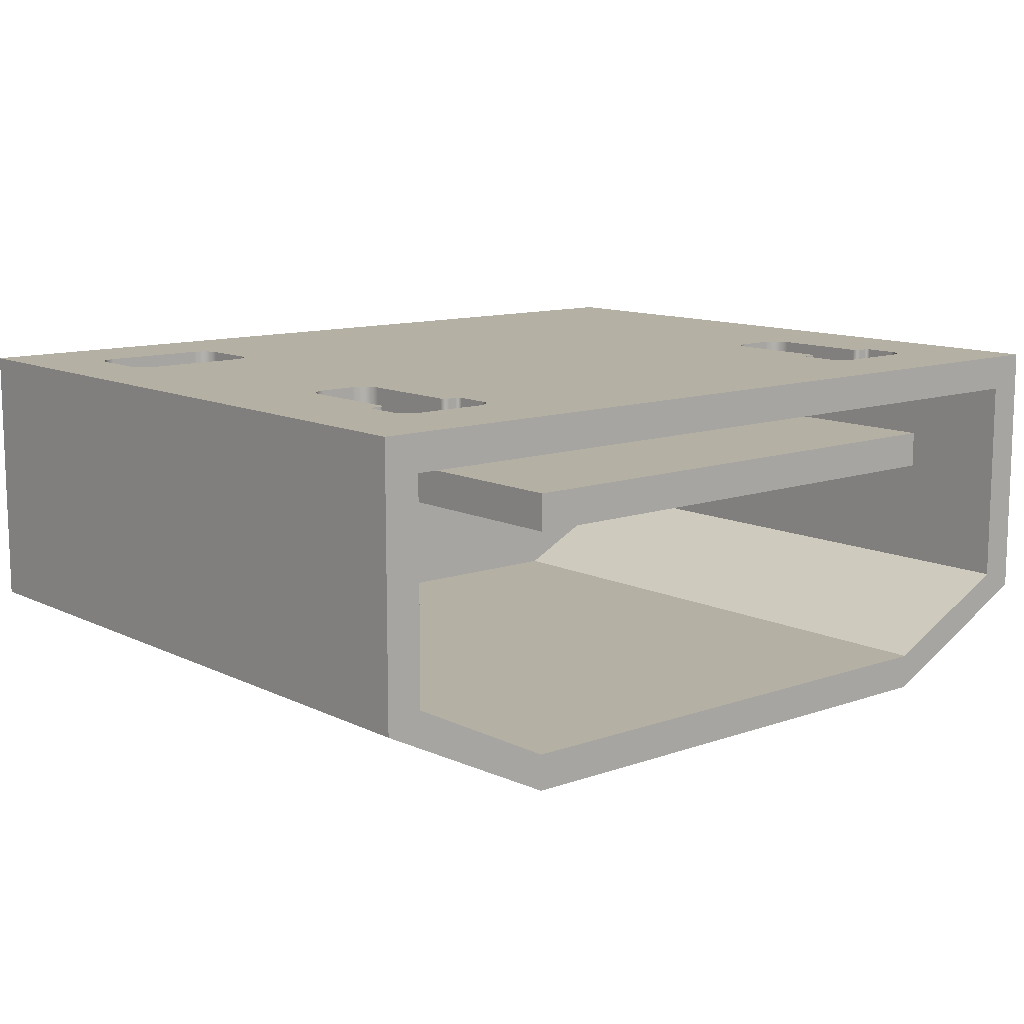
<metadata>
{"format":"obj","ext":"obj","renderer":"f3d","projection":"perspective","resolution":1024,"background":"white","views":[{"elev":11.4,"azim":-40.4,"up":"+Y"}]}
</metadata>
<code>
v 0.2514 0.5 0.1
v 0.31 0.5 0.1
v 0.31 0.48 0.1
v 0.2514 0.48 0.1
v 0.31 0.5 0.1
v 0.3138 0.5 0.09924
v 0.3171 0.5 0.09707
v 0.3192 0.5 0.09383
v 0.32 0.5 0.09
v 0.32 0.48 0.09
v 0.3192 0.48 0.09383
v 0.3171 0.48 0.09707
v 0.3138 0.48 0.09924
v 0.31 0.48 0.1
v 0.32 0.5 0.09
v 0.32 0.5 0.06
v 0.32 0.48 0.06
v 0.32 0.48 0.09
v 0.32 0.5 0.06
v 0.3192 0.5 0.05617
v 0.3171 0.5 0.05293
v 0.3138 0.5 0.05076
v 0.31 0.5 0.05
v 0.31 0.48 0.05
v 0.3138 0.48 0.05076
v 0.3171 0.48 0.05293
v 0.3192 0.48 0.05617
v 0.32 0.48 0.06
v 0.2514 0.5 0.05
v 0.2475 0.5 0.05076
v 0.2443 0.5 0.05293
v 0.2421 0.5 0.05617
v 0.2414 0.5 0.06
v 0.2414 0.48 0.06
v 0.2421 0.48 0.05617
v 0.2443 0.48 0.05293
v 0.2475 0.48 0.05076
v 0.2514 0.48 0.05
v 0.2414 0.5 0.06
v 0.2414 0.5 0.09
v 0.2414 0.48 0.09
v 0.2414 0.48 0.06
v 0.2414 0.5 0.09
v 0.2421 0.5 0.09383
v 0.2443 0.5 0.09707
v 0.2475 0.5 0.09924
v 0.2514 0.5 0.1
v 0.2514 0.48 0.1
v 0.2475 0.48 0.09924
v 0.2443 0.48 0.09707
v 0.2421 0.48 0.09383
v 0.2414 0.48 0.09
v 0.592 0.5 0.32
v 0.591 0.5 0.3203
v 0.5903 0.5 0.321
v 0.59 0.5 0.322
v 0.59 0.48 0.322
v 0.5903 0.48 0.321
v 0.591 0.48 0.3203
v 0.592 0.48 0.32
v 0.59 0.5 0.322
v 0.59 0.5 0.34
v 0.59 0.48 0.34
v 0.59 0.48 0.322
v 0.59 0.5 0.34
v 0.5908 0.5 0.3438
v 0.5929 0.5 0.3471
v 0.5962 0.5 0.3492
v 0.6 0.5 0.35
v 0.6 0.48 0.35
v 0.5962 0.48 0.3492
v 0.5929 0.48 0.3471
v 0.5908 0.48 0.3438
v 0.59 0.48 0.34
v 0.6 0.5 0.35
v 0.64 0.5 0.35
v 0.64 0.48 0.35
v 0.6 0.48 0.35
v 0.64 0.5 0.35
v 0.6438 0.5 0.3492
v 0.6471 0.5 0.3471
v 0.6492 0.5 0.3438
v 0.65 0.5 0.34
v 0.65 0.48 0.34
v 0.6492 0.48 0.3438
v 0.6471 0.48 0.3471
v 0.6438 0.48 0.3492
v 0.64 0.48 0.35
v 0.65 0.5 0.34
v 0.65 0.5 0.322
v 0.65 0.48 0.322
v 0.65 0.48 0.34
v 0.65 0.5 0.322
v 0.6497 0.5 0.321
v 0.649 0.5 0.3203
v 0.648 0.5 0.32
v 0.648 0.48 0.32
v 0.649 0.48 0.3203
v 0.6497 0.48 0.321
v 0.65 0.48 0.322
v 0.648 0.5 0.32
v 0.643 0.5 0.32
v 0.643 0.48 0.32
v 0.648 0.48 0.32
v 0.643 0.5 0.32
v 0.6415 0.5 0.3196
v 0.6404 0.5 0.3185
v 0.64 0.5 0.317
v 0.64 0.48 0.317
v 0.6404 0.48 0.3185
v 0.6415 0.48 0.3196
v 0.643 0.48 0.32
v 0.64 0.5 0.317
v 0.64 0.5 0.26
v 0.64 0.48 0.26
v 0.64 0.48 0.317
v 0.64 0.5 0.26
v 0.6392 0.5 0.2562
v 0.6371 0.5 0.2529
v 0.6338 0.5 0.2508
v 0.63 0.5 0.25
v 0.63 0.48 0.25
v 0.6338 0.48 0.2508
v 0.6371 0.48 0.2529
v 0.6392 0.48 0.2562
v 0.64 0.48 0.26
v 0.63 0.5 0.25
v 0.61 0.5 0.25
v 0.61 0.48 0.25
v 0.63 0.48 0.25
v 0.61 0.5 0.25
v 0.6062 0.5 0.2508
v 0.6029 0.5 0.2529
v 0.6008 0.5 0.2562
v 0.6 0.5 0.26
v 0.6 0.48 0.26
v 0.6008 0.48 0.2562
v 0.6029 0.48 0.2529
v 0.6062 0.48 0.2508
v 0.61 0.48 0.25
v 0.6 0.5 0.26
v 0.6 0.5 0.317
v 0.6 0.48 0.317
v 0.6 0.48 0.26
v 0.6 0.5 0.317
v 0.5996 0.5 0.3185
v 0.5985 0.5 0.3196
v 0.597 0.5 0.32
v 0.597 0.48 0.32
v 0.5985 0.48 0.3196
v 0.5996 0.48 0.3185
v 0.6 0.48 0.317
v 0.597 0.5 0.32
v 0.592 0.5 0.32
v 0.592 0.48 0.32
v 0.597 0.48 0.32
v 0.26 0.5 0.35
v 0.3 0.5 0.35
v 0.3 0.48 0.35
v 0.26 0.48 0.35
v 0.3 0.5 0.35
v 0.3038 0.5 0.3492
v 0.3071 0.5 0.3471
v 0.3092 0.5 0.3438
v 0.31 0.5 0.34
v 0.31 0.48 0.34
v 0.3092 0.48 0.3438
v 0.3071 0.48 0.3471
v 0.3038 0.48 0.3492
v 0.3 0.48 0.35
v 0.31 0.5 0.34
v 0.31 0.5 0.322
v 0.31 0.48 0.322
v 0.31 0.48 0.34
v 0.31 0.5 0.322
v 0.3097 0.5 0.321
v 0.309 0.5 0.3203
v 0.308 0.5 0.32
v 0.308 0.48 0.32
v 0.309 0.48 0.3203
v 0.3097 0.48 0.321
v 0.31 0.48 0.322
v 0.308 0.5 0.32
v 0.303 0.5 0.32
v 0.303 0.48 0.32
v 0.308 0.48 0.32
v 0.303 0.5 0.32
v 0.3015 0.5 0.3196
v 0.3004 0.5 0.3185
v 0.3 0.5 0.317
v 0.3 0.48 0.317
v 0.3004 0.48 0.3185
v 0.3015 0.48 0.3196
v 0.303 0.48 0.32
v 0.3 0.5 0.317
v 0.3 0.5 0.26
v 0.3 0.48 0.26
v 0.3 0.48 0.317
v 0.3 0.5 0.26
v 0.2992 0.5 0.2562
v 0.2971 0.5 0.2529
v 0.2938 0.5 0.2508
v 0.29 0.5 0.25
v 0.29 0.48 0.25
v 0.2938 0.48 0.2508
v 0.2971 0.48 0.2529
v 0.2992 0.48 0.2562
v 0.3 0.48 0.26
v 0.29 0.5 0.25
v 0.27 0.5 0.25
v 0.27 0.48 0.25
v 0.29 0.48 0.25
v 0.27 0.5 0.25
v 0.2662 0.5 0.2508
v 0.2629 0.5 0.2529
v 0.2608 0.5 0.2562
v 0.26 0.5 0.26
v 0.26 0.48 0.26
v 0.2608 0.48 0.2562
v 0.2629 0.48 0.2529
v 0.2662 0.48 0.2508
v 0.27 0.48 0.25
v 0.26 0.5 0.26
v 0.26 0.5 0.317
v 0.26 0.48 0.317
v 0.26 0.48 0.26
v 0.26 0.5 0.317
v 0.2596 0.5 0.3185
v 0.2585 0.5 0.3196
v 0.257 0.5 0.32
v 0.257 0.48 0.32
v 0.2585 0.48 0.3196
v 0.2596 0.48 0.3185
v 0.26 0.48 0.317
v 0.257 0.5 0.32
v 0.252 0.5 0.32
v 0.252 0.48 0.32
v 0.257 0.48 0.32
v 0.252 0.5 0.32
v 0.251 0.5 0.3203
v 0.2503 0.5 0.321
v 0.25 0.5 0.322
v 0.25 0.48 0.322
v 0.2503 0.48 0.321
v 0.251 0.48 0.3203
v 0.252 0.48 0.32
v 0.25 0.5 0.322
v 0.25 0.5 0.34
v 0.25 0.48 0.34
v 0.25 0.48 0.322
v 0.25 0.5 0.34
v 0.2508 0.5 0.3438
v 0.2529 0.5 0.3471
v 0.2562 0.5 0.3492
v 0.26 0.5 0.35
v 0.26 0.48 0.35
v 0.2562 0.48 0.3492
v 0.2529 0.48 0.3471
v 0.2508 0.48 0.3438
v 0.25 0.48 0.34
v 0.6 0.46 0.4
v 0.6 0.44 0.4
v 0.6 0.44 0.05
v 0.6 0.46 0.05
v 0.6 0.44 0.4
v 0.3 0.44 0.4
v 0.3 0.44 0.05
v 0.6 0.44 0.05
v 0.3 0.44 0.4
v 0.3 0.46 0.4
v 0.3 0.46 0.05
v 0.3 0.44 0.05
v 0.3 0.46 0.4
v 0.6 0.46 0.4
v 0.6 0.46 0.05
v 0.3 0.46 0.05
v 0.22 0.48 0.4
v 0.22 0.36 0.4
v 0.22 0.36 0.05
v 0.22 0.48 0.05
v 0.22 0.36 0.4
v 0.3 0.32 0.4
v 0.3 0.32 0.05
v 0.22 0.36 0.05
v 0.3 0.32 0.4
v 0.6 0.32 0.4
v 0.6 0.32 0.05
v 0.3 0.32 0.05
v 0.6 0.32 0.4
v 0.68 0.36 0.4
v 0.68 0.36 0.05
v 0.6 0.32 0.05
v 0.68 0.36 0.4
v 0.68 0.48 0.4
v 0.68 0.48 0.05
v 0.68 0.36 0.05
v 0.32 0.48 0.06
v 0.3192 0.48 0.05617
v 0.3171 0.48 0.05293
v 0.3138 0.48 0.05076
v 0.31 0.48 0.05
v 0.68 0.48 0.05
v 0.68 0.48 0.4
v 0.22 0.48 0.4
v 0.22 0.48 0.05
v 0.2514 0.48 0.05
v 0.2475 0.48 0.05076
v 0.2443 0.48 0.05293
v 0.2421 0.48 0.05617
v 0.2414 0.48 0.06
v 0.2414 0.48 0.09
v 0.2421 0.48 0.09383
v 0.2443 0.48 0.09707
v 0.2475 0.48 0.09924
v 0.2514 0.48 0.1
v 0.31 0.48 0.1
v 0.3138 0.48 0.09924
v 0.3171 0.48 0.09707
v 0.3192 0.48 0.09383
v 0.32 0.48 0.09
v 0.592 0.48 0.32
v 0.591 0.48 0.3203
v 0.5903 0.48 0.321
v 0.59 0.48 0.322
v 0.59 0.48 0.34
v 0.5908 0.48 0.3438
v 0.5929 0.48 0.3471
v 0.5962 0.48 0.3492
v 0.6 0.48 0.35
v 0.64 0.48 0.35
v 0.6438 0.48 0.3492
v 0.6471 0.48 0.3471
v 0.6492 0.48 0.3438
v 0.65 0.48 0.34
v 0.65 0.48 0.322
v 0.6497 0.48 0.321
v 0.649 0.48 0.3203
v 0.648 0.48 0.32
v 0.643 0.48 0.32
v 0.6415 0.48 0.3196
v 0.6404 0.48 0.3185
v 0.64 0.48 0.317
v 0.64 0.48 0.26
v 0.6392 0.48 0.2562
v 0.6371 0.48 0.2529
v 0.6338 0.48 0.2508
v 0.63 0.48 0.25
v 0.61 0.48 0.25
v 0.6062 0.48 0.2508
v 0.6029 0.48 0.2529
v 0.6008 0.48 0.2562
v 0.6 0.48 0.26
v 0.6 0.48 0.317
v 0.5996 0.48 0.3185
v 0.5985 0.48 0.3196
v 0.597 0.48 0.32
v 0.26 0.48 0.35
v 0.3 0.48 0.35
v 0.3038 0.48 0.3492
v 0.3071 0.48 0.3471
v 0.3092 0.48 0.3438
v 0.31 0.48 0.34
v 0.31 0.48 0.322
v 0.3097 0.48 0.321
v 0.309 0.48 0.3203
v 0.308 0.48 0.32
v 0.303 0.48 0.32
v 0.3015 0.48 0.3196
v 0.3004 0.48 0.3185
v 0.3 0.48 0.317
v 0.3 0.48 0.26
v 0.2992 0.48 0.2562
v 0.2971 0.48 0.2529
v 0.2938 0.48 0.2508
v 0.29 0.48 0.25
v 0.27 0.48 0.25
v 0.2662 0.48 0.2508
v 0.2629 0.48 0.2529
v 0.2608 0.48 0.2562
v 0.26 0.48 0.26
v 0.26 0.48 0.317
v 0.2596 0.48 0.3185
v 0.2585 0.48 0.3196
v 0.257 0.48 0.32
v 0.252 0.48 0.32
v 0.251 0.48 0.3203
v 0.2503 0.48 0.321
v 0.25 0.48 0.322
v 0.25 0.48 0.34
v 0.2508 0.48 0.3438
v 0.2529 0.48 0.3471
v 0.2562 0.48 0.3492
v 0.3 0.46 0.05
v 0.6 0.46 0.05
v 0.6 0.44 0.05
v 0.3 0.44 0.05
v 0.2514 0.48 0.05
v 0.22 0.48 0.05
v 0.22 0.36 0.05
v 0.3 0.32 0.05
v 0.6 0.32 0.05
v 0.68 0.36 0.05
v 0.68 0.48 0.05
v 0.31 0.48 0.05
v 0.31 0.5 0.05
v 0.2514 0.5 0.05
v 0.2 0.35 0.4
v 0.3 0.3 0.4
v 0.6 0.3 0.4
v 0.7 0.35 0.4
v 0.7 0.5 0.4
v 0.2 0.5 0.4
v 0.22 0.36 0.4
v 0.22 0.48 0.4
v 0.68 0.48 0.4
v 0.68 0.36 0.4
v 0.6 0.32 0.4
v 0.3 0.32 0.4
v 0.2 0.5 0
v 0.2 0.35 0
v 0.2 0.35 0.4
v 0.2 0.5 0.4
v 0.31 0.5 0.1
v 0.2514 0.5 0.1
v 0.2475 0.5 0.09924
v 0.2443 0.5 0.09707
v 0.2421 0.5 0.09383
v 0.2414 0.5 0.09
v 0.2414 0.5 0.06
v 0.2421 0.5 0.05617
v 0.2443 0.5 0.05293
v 0.2475 0.5 0.05076
v 0.2514 0.5 0.05
v 0.31 0.5 0.05
v 0.3138 0.5 0.05076
v 0.3171 0.5 0.05293
v 0.3192 0.5 0.05617
v 0.32 0.5 0.06
v 0.32 0.5 0.09
v 0.3192 0.5 0.09383
v 0.3171 0.5 0.09707
v 0.3138 0.5 0.09924
v 0.59 0.5 0.322
v 0.5903 0.5 0.321
v 0.591 0.5 0.3203
v 0.592 0.5 0.32
v 0.597 0.5 0.32
v 0.5985 0.5 0.3196
v 0.5996 0.5 0.3185
v 0.6 0.5 0.317
v 0.6 0.5 0.26
v 0.6008 0.5 0.2562
v 0.6029 0.5 0.2529
v 0.6062 0.5 0.2508
v 0.61 0.5 0.25
v 0.63 0.5 0.25
v 0.6338 0.5 0.2508
v 0.6371 0.5 0.2529
v 0.6392 0.5 0.2562
v 0.64 0.5 0.26
v 0.64 0.5 0.317
v 0.6404 0.5 0.3185
v 0.6415 0.5 0.3196
v 0.643 0.5 0.32
v 0.648 0.5 0.32
v 0.649 0.5 0.3203
v 0.6497 0.5 0.321
v 0.65 0.5 0.322
v 0.65 0.5 0.34
v 0.6492 0.5 0.3438
v 0.6471 0.5 0.3471
v 0.6438 0.5 0.3492
v 0.64 0.5 0.35
v 0.6 0.5 0.35
v 0.5962 0.5 0.3492
v 0.5929 0.5 0.3471
v 0.5908 0.5 0.3438
v 0.59 0.5 0.34
v 0.3 0.5 0.35
v 0.26 0.5 0.35
v 0.2562 0.5 0.3492
v 0.2529 0.5 0.3471
v 0.2508 0.5 0.3438
v 0.25 0.5 0.34
v 0.25 0.5 0.322
v 0.2503 0.5 0.321
v 0.251 0.5 0.3203
v 0.252 0.5 0.32
v 0.257 0.5 0.32
v 0.2585 0.5 0.3196
v 0.2596 0.5 0.3185
v 0.26 0.5 0.317
v 0.26 0.5 0.26
v 0.2608 0.5 0.2562
v 0.2629 0.5 0.2529
v 0.2662 0.5 0.2508
v 0.27 0.5 0.25
v 0.29 0.5 0.25
v 0.2938 0.5 0.2508
v 0.2971 0.5 0.2529
v 0.2992 0.5 0.2562
v 0.3 0.5 0.26
v 0.3 0.5 0.317
v 0.3004 0.5 0.3185
v 0.3015 0.5 0.3196
v 0.303 0.5 0.32
v 0.308 0.5 0.32
v 0.309 0.5 0.3203
v 0.3097 0.5 0.321
v 0.31 0.5 0.322
v 0.31 0.5 0.34
v 0.3092 0.5 0.3438
v 0.3071 0.5 0.3471
v 0.3038 0.5 0.3492
v 0.7 0.5 0
v 0.2 0.5 0
v 0.2 0.5 0.4
v 0.7 0.5 0.4
v 0.7 0.35 0
v 0.7 0.5 0
v 0.7 0.5 0.4
v 0.7 0.35 0.4
v 0.6 0.3 0
v 0.7 0.35 0
v 0.7 0.35 0.4
v 0.6 0.3 0.4
v 0.3 0.3 0
v 0.6 0.3 0
v 0.6 0.3 0.4
v 0.3 0.3 0.4
v 0.2 0.35 0
v 0.3 0.3 0
v 0.3 0.3 0.4
v 0.2 0.35 0.4
v 0.6 0.44 0.4
v 0.6 0.46 0.4
v 0.3 0.46 0.4
v 0.3 0.44 0.4
v 0.3 0.3 0
v 0.2 0.35 0
v 0.2 0.5 0
v 0.7 0.5 0
v 0.7 0.35 0
v 0.6 0.3 0
g 5a02c9c6-e2c9-11ea-9fb1-54bf646e7e1f
f 1 2 4
f 4 2 3
g 5a053ad0-e2c9-11ea-9125-54bf646e7e1f
f 5 6 14
f 14 6 13
f 13 6 7
f 13 7 12
f 12 7 8
f 12 8 11
f 11 8 10
f 10 8 9
g 5a07abd8-e2c9-11ea-bc5c-54bf646e7e1f
f 15 16 18
f 18 16 17
g 5a09a7c6-e2c9-11ea-9052-54bf646e7e1f
f 19 20 28
f 28 20 27
f 27 20 21
f 27 21 26
f 26 21 22
f 26 22 25
f 25 22 24
f 24 22 23
g 5a0b7c5c-e2c9-11ea-b174-54bf646e7e1f
f 29 30 38
f 38 30 37
f 37 30 31
f 37 31 36
f 36 31 32
f 36 32 35
f 35 32 34
f 34 32 33
g 5a0d9f48-e2c9-11ea-a282-54bf646e7e1f
f 39 40 42
f 42 40 41
g 5a0f25e8-e2c9-11ea-8518-54bf646e7e1f
f 43 44 52
f 52 44 51
f 51 44 45
f 51 45 50
f 50 45 46
f 50 46 49
f 49 46 48
f 48 46 47
g 588c5488-e2c9-11ea-bd06-54bf646e7e1f
f 53 54 60
f 60 54 59
f 59 54 55
f 59 55 58
f 58 55 57
f 57 55 56
g 588e9e62-e2c9-11ea-8127-54bf646e7e1f
f 61 62 64
f 64 62 63
g 5890c13e-e2c9-11ea-8da3-54bf646e7e1f
f 65 66 74
f 74 66 73
f 73 66 67
f 73 67 72
f 72 67 68
f 72 68 71
f 71 68 70
f 70 68 69
g 5892bd18-e2c9-11ea-a4a1-54bf646e7e1f
f 75 76 78
f 78 76 77
g 5894b8e6-e2c9-11ea-942c-54bf646e7e1f
f 79 80 88
f 88 80 87
f 87 80 81
f 87 81 86
f 86 81 82
f 86 82 85
f 85 82 84
f 84 82 83
g 58968db6-e2c9-11ea-bde4-54bf646e7e1f
f 89 90 92
f 92 90 91
g 5898feb4-e2c9-11ea-840b-54bf646e7e1f
f 93 94 100
f 100 94 99
f 99 94 95
f 99 95 98
f 98 95 97
f 97 95 96
g 589a8568-e2c9-11ea-8b2a-54bf646e7e1f
f 101 102 104
f 104 102 103
g 589c0bf8-e2c9-11ea-a944-54bf646e7e1f
f 105 106 112
f 112 106 111
f 111 106 107
f 111 107 110
f 110 107 109
f 109 107 108
g 589d6b80-e2c9-11ea-afba-54bf646e7e1f
f 113 114 116
f 116 114 115
g 589ef236-e2c9-11ea-8629-54bf646e7e1f
f 117 118 126
f 126 118 125
f 125 118 119
f 125 119 124
f 124 119 120
f 124 120 123
f 123 120 122
f 122 120 121
g 58a078d2-e2c9-11ea-8a5b-54bf646e7e1f
f 127 128 130
f 130 128 129
g 58a22670-e2c9-11ea-8109-54bf646e7e1f
f 131 132 140
f 140 132 139
f 139 132 133
f 139 133 138
f 138 133 134
f 138 134 137
f 137 134 136
f 136 134 135
g 58a3ad22-e2c9-11ea-a3d4-54bf646e7e1f
f 141 142 144
f 144 142 143
g 58a55ade-e2c9-11ea-b8ce-54bf646e7e1f
f 145 146 152
f 152 146 151
f 151 146 147
f 151 147 150
f 150 147 149
f 149 147 148
g 58a77db8-e2c9-11ea-b397-54bf646e7e1f
f 153 154 156
f 156 154 155
g 57c7cb1a-e2c9-11ea-963d-54bf646e7e1f
f 157 158 160
f 160 158 159
g 57c8dc7a-e2c9-11ea-b95b-54bf646e7e1f
f 161 162 170
f 170 162 169
f 169 162 163
f 169 163 168
f 168 163 164
f 168 164 167
f 167 164 166
f 166 164 165
g 57ca3c9a-e2c9-11ea-b582-54bf646e7e1f
f 171 172 174
f 174 172 173
g 57cbc2e6-e2c9-11ea-8836-54bf646e7e1f
f 175 176 182
f 182 176 181
f 181 176 177
f 181 177 180
f 180 177 179
f 179 177 178
g 57cd4980-e2c9-11ea-8016-54bf646e7e1f
f 183 184 186
f 186 184 185
g 57ce81d8-e2c9-11ea-af41-54bf646e7e1f
f 187 188 194
f 194 188 193
f 193 188 189
f 193 189 192
f 192 189 191
f 191 189 190
g 57cfba3a-e2c9-11ea-b4f6-54bf646e7e1f
f 195 196 198
f 198 196 197
g 57d169e4-e2c9-11ea-a463-54bf646e7e1f
f 199 200 208
f 208 200 207
f 207 200 201
f 207 201 206
f 206 201 202
f 206 202 205
f 205 202 204
f 204 202 203
g 57d2eed0-e2c9-11ea-bed5-54bf646e7e1f
f 209 210 212
f 212 210 211
g 57d42774-e2c9-11ea-b564-54bf646e7e1f
f 213 214 222
f 222 214 221
f 221 214 215
f 221 215 220
f 220 215 216
f 220 216 219
f 219 216 218
f 218 216 217
g 57d56174-e2c9-11ea-aa2f-54bf646e7e1f
f 223 224 226
f 226 224 225
g 57d672e2-e2c9-11ea-9ba2-54bf646e7e1f
f 227 228 234
f 234 228 233
f 233 228 229
f 233 229 232
f 232 229 231
f 231 229 230
g 57d81f1a-e2c9-11ea-a105-54bf646e7e1f
f 235 236 238
f 238 236 237
g 57d97ff4-e2c9-11ea-b492-54bf646e7e1f
f 239 240 246
f 246 240 245
f 245 240 241
f 245 241 244
f 244 241 243
f 243 241 242
g 57dab874-e2c9-11ea-acc5-54bf646e7e1f
f 247 248 250
f 250 248 249
g 57dbc85c-e2c9-11ea-9664-54bf646e7e1f
f 251 252 260
f 260 252 259
f 259 252 253
f 259 253 258
f 258 253 254
f 258 254 257
f 257 254 256
f 256 254 255
g 576f4a3e-e2c9-11ea-96d0-54bf646e7e1f
f 261 262 264
f 264 262 263
g 57700d8c-e2c9-11ea-ba87-54bf646e7e1f
f 265 266 268
f 268 266 267
g 5770a9ca-e2c9-11ea-ba8b-54bf646e7e1f
f 269 270 272
f 272 270 271
g 57714614-e2c9-11ea-9dfe-54bf646e7e1f
f 273 274 276
f 276 274 275
g 5772096e-e2c9-11ea-978e-54bf646e7e1f
f 277 278 280
f 280 278 279
g 5772ccca-e2c9-11ea-a574-54bf646e7e1f
f 281 282 284
f 284 282 283
g 5773de48-e2c9-11ea-8cce-54bf646e7e1f
f 285 286 288
f 288 286 287
g 5774a19a-e2c9-11ea-a3a8-54bf646e7e1f
f 289 290 292
f 292 290 291
g 57764f12-e2c9-11ea-a3ff-54bf646e7e1f
f 293 294 296
f 296 294 295
g 5777609a-e2c9-11ea-a89b-54bf646e7e1f
f 320 297 302
f 302 297 298
f 302 298 299
f 299 300 302
f 302 300 301
f 303 335 302
f 302 335 343
f 302 343 344
f 304 328 303
f 303 328 329
f 303 329 330
f 305 388 304
f 304 388 389
f 304 389 390
f 306 307 305
f 305 307 308
f 305 308 309
f 309 310 305
f 305 310 311
f 305 311 312
f 313 379 312
f 312 379 380
f 312 380 305
f 305 380 388
f 379 313 378
f 378 313 314
f 378 314 377
f 377 314 315
f 377 315 376
f 376 315 375
f 375 315 316
f 375 316 374
f 374 316 317
f 374 317 373
f 373 317 318
f 373 318 372
f 372 318 351
f 372 351 371
f 371 351 352
f 371 352 323
f 323 352 322
f 322 352 321
f 321 352 353
f 321 353 356
f 356 353 355
f 355 353 354
f 318 319 351
f 351 319 350
f 350 319 320
f 350 320 349
f 349 320 302
f 349 302 348
f 348 302 347
f 347 302 346
f 346 302 345
f 345 302 344
f 371 323 364
f 364 323 324
f 364 324 363
f 363 324 325
f 363 325 362
f 362 325 361
f 361 325 326
f 361 326 360
f 360 326 327
f 360 327 359
f 359 327 328
f 359 328 304
f 330 331 303
f 303 331 332
f 303 332 333
f 333 334 303
f 303 334 335
f 335 336 343
f 343 336 337
f 343 337 338
f 343 338 342
f 342 338 339
f 342 339 340
f 340 341 342
f 392 357 304
f 304 357 358
f 304 358 359
f 364 365 371
f 371 365 366
f 371 366 370
f 370 366 367
f 370 367 368
f 368 369 370
f 381 385 380
f 380 385 386
f 380 386 387
f 382 383 381
f 381 383 384
f 381 384 385
f 387 388 380
f 390 391 304
f 304 391 392
g 5777fcda-e2c9-11ea-8241-54bf646e7e1f
f 394 404 393
f 393 404 397
f 393 397 396
f 396 397 399
f 396 399 400
f 404 394 403
f 403 394 395
f 403 395 402
f 402 395 401
f 401 395 396
f 401 396 400
f 397 398 399
f 405 406 404
f 404 406 397
g 5734d90c-e2c9-11ea-9dbc-54bf646e7e1f
f 408 413 407
f 407 413 414
f 407 414 412
f 412 414 415
f 412 415 411
f 411 415 410
f 410 415 416
f 410 416 409
f 409 416 417
f 409 417 418
f 413 408 418
f 418 408 409
g 57324106-e2c9-11ea-973a-54bf646e7e1f
f 419 420 422
f 422 420 421
g 57328f2c-e2c9-11ea-86d4-54bf646e7e1f
f 424 498 423
f 423 498 499
f 423 499 442
f 442 499 500
f 442 500 441
f 441 500 501
f 441 501 452
f 452 501 451
f 451 501 502
f 451 502 444
f 444 502 509
f 444 509 443
f 443 509 510
f 443 510 478
f 478 510 511
f 478 511 477
f 477 511 512
f 477 512 476
f 476 512 513
f 476 513 475
f 475 513 514
f 475 514 517
f 517 514 479
f 517 479 480
f 425 496 424
f 424 496 497
f 424 497 498
f 496 425 495
f 495 425 426
f 495 426 494
f 494 426 427
f 494 427 493
f 493 427 517
f 493 517 486
f 486 517 485
f 485 517 484
f 484 517 483
f 483 517 482
f 482 517 481
f 481 517 480
f 517 427 516
f 516 427 428
f 516 428 429
f 429 430 516
f 516 430 431
f 516 431 432
f 432 433 516
f 516 433 434
f 516 434 435
f 516 435 515
f 515 435 436
f 515 436 437
f 437 438 515
f 515 438 454
f 515 454 455
f 438 439 454
f 454 439 453
f 453 439 440
f 453 440 452
f 452 440 441
f 444 445 451
f 451 445 446
f 451 446 450
f 450 446 447
f 450 447 449
f 449 447 448
f 455 456 515
f 515 456 457
f 515 457 458
f 458 459 515
f 515 459 460
f 515 460 518
f 518 460 467
f 518 467 468
f 461 465 460
f 460 465 466
f 460 466 467
f 462 463 461
f 461 463 464
f 461 464 465
f 468 469 518
f 518 469 470
f 518 470 471
f 471 472 518
f 518 472 473
f 518 473 474
f 474 475 518
f 518 475 517
f 486 487 493
f 493 487 488
f 493 488 492
f 492 488 489
f 492 489 491
f 491 489 490
f 503 507 502
f 502 507 508
f 502 508 509
f 507 503 506
f 506 503 504
f 506 504 505
g 5733044c-e2c9-11ea-bc69-54bf646e7e1f
f 519 520 522
f 522 520 521
g 57337992-e2c9-11ea-9383-54bf646e7e1f
f 523 524 526
f 526 524 525
g 5733c7ae-e2c9-11ea-bc8f-54bf646e7e1f
f 527 528 530
f 530 528 529
g 57343cd8-e2c9-11ea-b326-54bf646e7e1f
f 531 532 534
f 534 532 533
g 5779836e-e2c9-11ea-8c46-54bf646e7e1f
f 536 537 535
f 535 537 538
g 57354e36-e2c9-11ea-8e22-54bf646e7e1f
f 540 541 539
f 539 541 544
f 544 541 542
f 544 542 543

</code>
